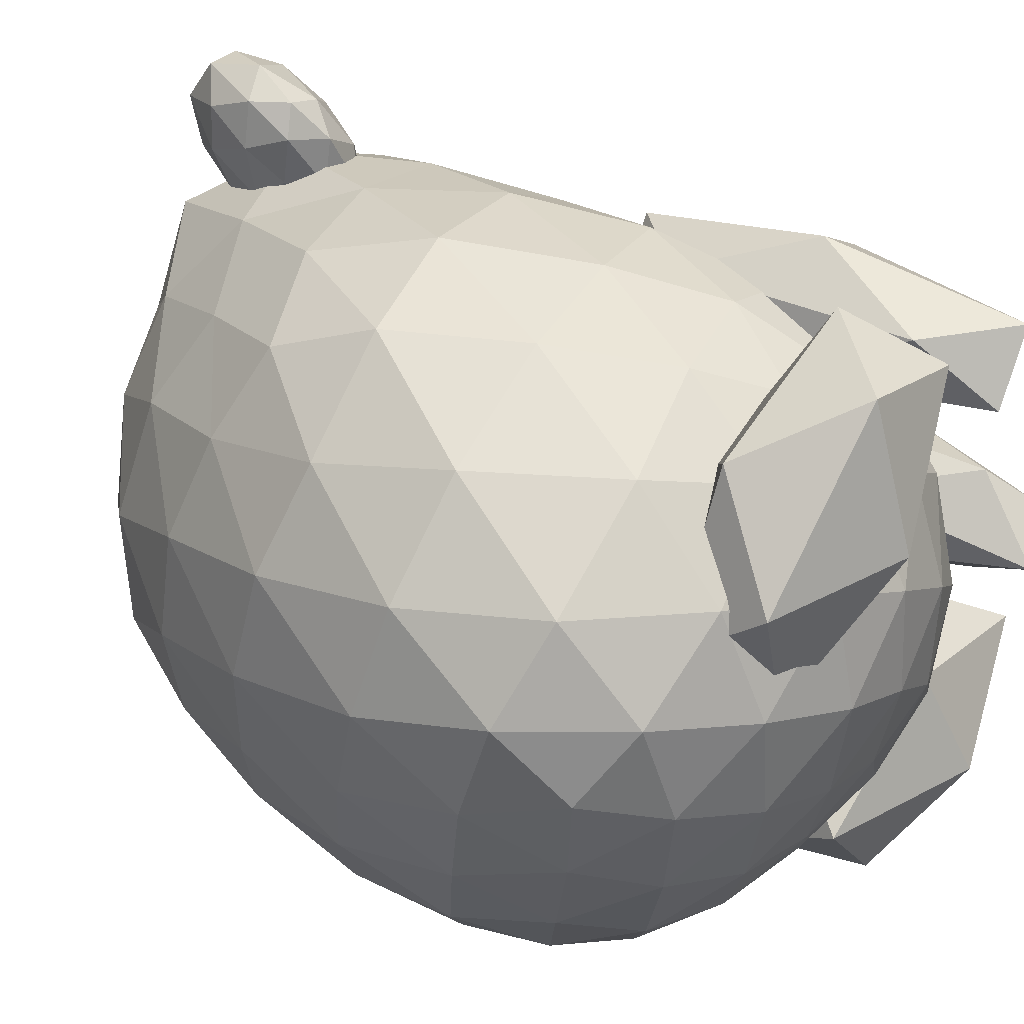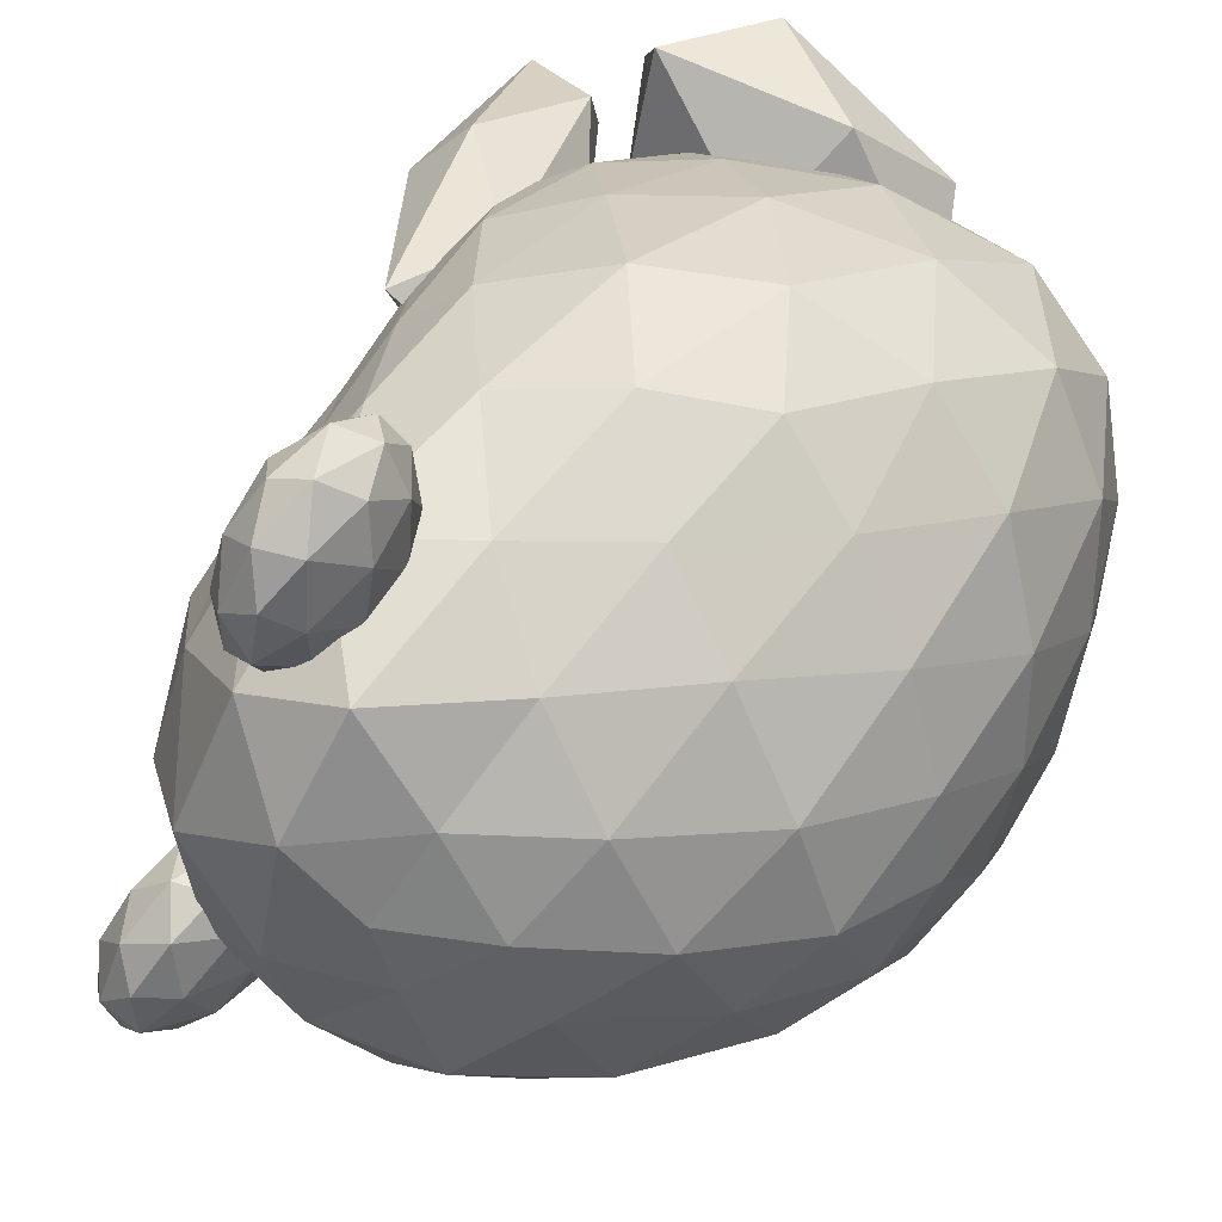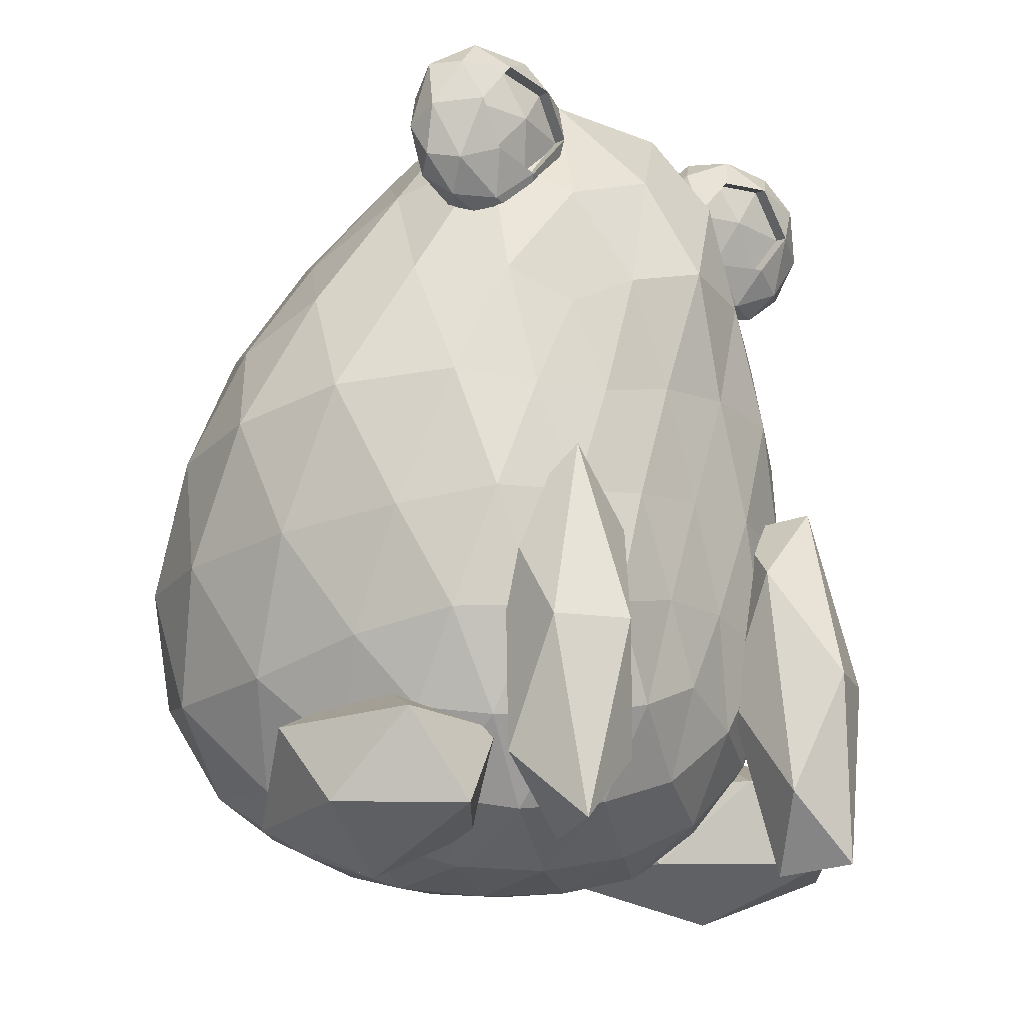
<metadata>
{"format":"obj","ext":"obj","renderer":"f3d","projection":"perspective","resolution":1024,"background":"white","views":[{"elev":45.9,"azim":-53.7,"up":"+Z"},{"elev":31.5,"azim":-159.3,"up":"+Z"},{"elev":-15.3,"azim":26.2,"up":"+Y"}]}
</metadata>
<code>
v -1.819 -1.177 0.7229
v -1.988 -1.103 0.8015
v -1.94 -1.06 0.6045
v -1.734 -1.089 0.5864
v -1.661 -1.067 0.7901
v -1.783 -1.089 0.9078
v -1.988 -0.8481 0.6956
v -1.823 -0.8475 0.563
v -1.659 -0.8344 0.6822
v -1.702 -0.8431 0.867
v -1.907 -0.8573 0.9055
v -1.792 -0.6812 0.7356
v -1.923 -1.101 0.6202
v -1.893 -1.137 0.6478
v -1.855 -1.162 0.6851
v -1.861 -1.175 0.7393
v -1.908 -1.164 0.7617
v -1.953 -1.14 0.7848
v -1.988 -1.101 0.7499
v -1.981 -1.09 0.691
v -1.964 -1.075 0.6396
v -1.834 -1.111 0.8996
v -1.9 -1.125 0.8777
v -1.957 -1.121 0.8415
v -1.809 -1.182 0.7727
v -1.797 -1.17 0.8295
v -1.787 -1.136 0.8776
v -1.75 -1.124 0.6097
v -1.772 -1.152 0.6435
v -1.798 -1.169 0.684
v -1.899 -1.071 0.5854
v -1.842 -1.087 0.5717
v -1.782 -1.096 0.5716
v -1.68 -1.121 0.7801
v -1.72 -1.161 0.7608
v -1.77 -1.178 0.7394
v -1.701 -1.097 0.6249
v -1.673 -1.098 0.6788
v -1.658 -1.087 0.7413
v -1.673 -1.084 0.8311
v -1.702 -1.093 0.8664
v -1.741 -1.094 0.8935
v -1.953 -0.9205 0.8975
v -1.989 -0.996 0.8746
v -1.999 -1.062 0.8397
v -1.814 -1.047 0.9262
v -1.856 -0.9857 0.9398
v -1.89 -0.9133 0.9355
v -1.993 -0.9004 0.665
v -1.987 -0.9627 0.637
v -1.967 -1.019 0.6154
v -2.011 -1.052 0.7811
v -2.017 -0.9804 0.7524
v -2.007 -0.9066 0.7218
v -1.799 -0.9166 0.5352
v -1.773 -0.9935 0.5324
v -1.75 -1.053 0.5553
v -1.926 -1.017 0.5822
v -1.896 -0.9619 0.5628
v -1.857 -0.9032 0.5541
v -1.641 -0.8864 0.7089
v -1.644 -0.9554 0.7376
v -1.653 -1.019 0.7648
v -1.699 -1.046 0.5927
v -1.671 -0.9753 0.6154
v -1.658 -0.8963 0.6488
v -1.714 -0.899 0.8926
v -1.728 -0.9662 0.9163
v -1.754 -1.035 0.9199
v -1.664 -1.019 0.8135
v -1.672 -0.9587 0.8372
v -1.686 -0.8982 0.8558
v -1.942 -0.8447 0.8622
v -1.972 -0.8354 0.8084
v -1.987 -0.8372 0.7476
v -1.964 -0.8283 0.6525
v -1.924 -0.8186 0.6152
v -1.87 -0.8248 0.5887
v -1.776 -0.8304 0.5676
v -1.725 -0.8207 0.5968
v -1.684 -0.8238 0.6409
v -1.649 -0.8133 0.734
v -1.651 -0.8086 0.7908
v -1.677 -0.8232 0.8353
v -1.732 -0.825 0.8941
v -1.786 -0.8222 0.9111
v -1.85 -0.8351 0.918
v -1.847 -0.6963 0.73
v -1.907 -0.7306 0.7178
v -1.959 -0.7866 0.7022
v -1.879 -0.7938 0.8732
v -1.849 -0.7286 0.8311
v -1.819 -0.6914 0.7828
v -1.799 -0.6908 0.698
v -1.811 -0.7109 0.6417
v -1.821 -0.7709 0.5965
v -1.743 -0.6793 0.7084
v -1.701 -0.7099 0.6907
v -1.678 -0.7732 0.6901
v -1.757 -0.6724 0.7729
v -1.73 -0.6957 0.8263
v -1.706 -0.7686 0.8568
v -1.785 -0.6882 0.836
v -1.816 -0.7607 0.879
v -1.752 -0.7425 0.8779
v -1.697 -0.6951 0.7506
v -1.68 -0.7484 0.8059
v -1.661 -0.7472 0.7453
v -1.751 -0.699 0.6629
v -1.716 -0.7508 0.646
v -1.769 -0.7447 0.6105
v -1.858 -0.7131 0.6813
v -1.871 -0.7553 0.6238
v -1.921 -0.7678 0.6639
v -1.882 -0.7198 0.7762
v -1.945 -0.7714 0.7633
v -1.914 -0.7749 0.826
v -1.822 -0.8998 0.9404
v -1.784 -0.9752 0.934
v -1.753 -0.8937 0.9211
v -1.665 -0.8876 0.8125
v -1.658 -0.9539 0.7882
v -1.65 -0.8837 0.7633
v -1.691 -0.8989 0.5969
v -1.716 -0.9878 0.5632
v -1.743 -0.9082 0.5511
v -1.913 -0.8873 0.5847
v -1.95 -0.9585 0.5951
v -1.964 -0.8895 0.6202
v -2.008 -0.9071 0.7819
v -2.015 -0.9909 0.8161
v -1.991 -0.9131 0.8456
v -1.695 -0.9645 0.8807
v -1.711 -1.034 0.8984
v -1.676 -1.029 0.8634
v -1.646 -0.9625 0.6742
v -1.645 -1.032 0.7089
v -1.667 -1.042 0.644
v -1.835 -0.9822 0.5344
v -1.808 -1.053 0.5437
v -1.872 -1.032 0.5579
v -2.008 -0.97 0.691
v -1.993 -1.032 0.6609
v -2.007 -1.044 0.7214
v -1.932 -0.9936 0.9189
v -1.958 -1.071 0.886
v -1.885 -1.065 0.9169
v -1.745 -1.142 0.854
v -1.756 -1.172 0.7973
v -1.706 -1.137 0.8195
v -1.691 -1.139 0.7193
v -1.742 -1.167 0.6979
v -1.716 -1.138 0.6563
v -1.807 -1.124 0.6014
v -1.834 -1.147 0.641
v -1.871 -1.113 0.6061
v -1.842 -1.156 0.8565
v -1.905 -1.157 0.8228
v -1.853 -1.177 0.7975
v -1.943 -1.12 0.6652
v -1.905 -1.155 0.701
v -1.952 -1.135 0.7254
f 1 16 15
f 2 18 24
f 1 15 30
f 1 30 36
f 1 36 25
f 2 24 45
f 3 21 51
f 4 33 57
f 6 42 69
f 2 45 52
f 3 51 58
f 4 57 64
f 6 69 46
f 7 75 90
f 8 78 96
f 11 87 91
f 93 100 12
f 92 103 93
f 91 104 92
f 93 103 100
f 103 101 100
f 92 104 103
f 104 105 103
f 103 105 101
f 105 102 101
f 91 87 104
f 87 86 104
f 104 86 105
f 86 85 105
f 105 85 102
f 100 97 12
f 101 106 100
f 102 107 101
f 100 106 97
f 106 98 97
f 101 107 106
f 107 108 106
f 106 108 98
f 108 99 98
f 97 94 12
f 98 109 97
f 99 110 98
f 97 109 94
f 109 95 94
f 98 110 109
f 110 111 109
f 109 111 95
f 111 96 95
f 99 81 110
f 81 80 110
f 110 80 111
f 80 79 111
f 111 79 96
f 79 8 96
f 94 88 12
f 95 112 94
f 96 113 95
f 94 112 88
f 112 89 88
f 95 113 112
f 113 114 112
f 112 114 89
f 114 90 89
f 96 78 113
f 78 77 113
f 113 77 114
f 77 76 114
f 114 76 90
f 76 7 90
f 88 93 12
f 89 115 88
f 90 116 89
f 88 115 93
f 115 92 93
f 89 116 115
f 116 117 115
f 115 117 92
f 117 91 92
f 90 75 116
f 75 74 116
f 116 74 117
f 74 73 117
f 117 73 91
f 73 11 91
f 48 87 11
f 47 118 48
f 46 119 47
f 48 118 87
f 118 86 87
f 47 119 118
f 119 120 118
f 118 120 86
f 120 85 86
f 46 69 119
f 64 125 65
f 124 80 81
f 65 125 124
f 125 126 124
f 124 126 80
f 126 79 80
f 64 57 125
f 57 56 125
f 125 56 126
f 56 55 126
f 126 55 79
f 55 8 79
f 60 78 8
f 59 127 60
f 58 128 59
f 60 127 78
f 127 77 78
f 59 128 127
f 128 129 127
f 127 129 77
f 129 76 77
f 58 51 128
f 51 50 128
f 128 50 129
f 50 49 129
f 129 49 76
f 49 7 76
f 54 75 7
f 53 130 54
f 52 131 53
f 54 130 75
f 130 74 75
f 53 131 130
f 131 132 130
f 130 132 74
f 132 73 74
f 52 45 131
f 45 44 131
f 131 44 132
f 44 43 132
f 132 43 73
f 43 11 73
f 138 64 65
f 38 37 138
f 138 37 64
f 37 4 64
f 55 60 8
f 56 139 55
f 57 140 56
f 55 139 60
f 139 59 60
f 56 140 139
f 140 141 139
f 139 141 59
f 141 58 59
f 57 33 140
f 33 32 140
f 140 32 141
f 32 31 141
f 141 31 58
f 31 3 58
f 49 54 7
f 50 142 49
f 51 143 50
f 49 142 54
f 142 53 54
f 50 143 142
f 143 144 142
f 142 144 53
f 144 52 53
f 51 21 143
f 21 20 143
f 143 20 144
f 20 19 144
f 144 19 52
f 19 2 52
f 43 48 11
f 44 145 43
f 45 146 44
f 43 145 48
f 145 47 48
f 44 146 145
f 146 147 145
f 145 147 47
f 147 46 47
f 45 24 146
f 24 23 146
f 146 23 147
f 23 22 147
f 147 22 46
f 22 6 46
f 27 42 6
f 26 148 27
f 25 149 26
f 27 148 42
f 148 41 42
f 26 149 148
f 149 150 148
f 148 150 41
f 25 36 149
f 36 35 149
f 149 35 150
f 35 34 150
f 35 151 34
f 36 152 35
f 35 152 151
f 152 153 151
f 151 153 38
f 153 37 38
f 36 30 152
f 30 29 152
f 152 29 153
f 29 28 153
f 153 28 37
f 28 4 37
f 28 33 4
f 29 154 28
f 30 155 29
f 28 154 33
f 154 32 33
f 29 155 154
f 155 156 154
f 154 156 32
f 156 31 32
f 30 15 155
f 15 14 155
f 155 14 156
f 14 13 156
f 156 13 31
f 13 3 31
f 22 27 6
f 23 157 22
f 24 158 23
f 22 157 27
f 157 26 27
f 23 158 157
f 158 159 157
f 157 159 26
f 159 25 26
f 24 18 158
f 18 17 158
f 158 17 159
f 17 16 159
f 159 16 25
f 16 1 25
f 13 21 3
f 14 160 13
f 15 161 14
f 13 160 21
f 160 20 21
f 14 161 160
f 161 162 160
f 160 162 20
f 162 19 20
f 15 16 161
f 16 17 161
f 161 17 162
f 17 18 162
f 162 18 19
f 18 2 19
f 5 39 63
f 5 63 70
f 9 81 99
f 10 84 102
f 85 10 102
f 102 84 107
f 84 83 107
f 107 83 108
f 83 82 108
f 108 82 99
f 82 9 99
f 69 68 119
f 119 68 120
f 68 67 120
f 120 67 85
f 67 10 85
f 72 84 10
f 71 121 72
f 70 122 71
f 72 121 84
f 121 83 84
f 71 122 121
f 122 123 121
f 121 123 83
f 123 82 83
f 70 63 122
f 63 62 122
f 122 62 123
f 62 61 123
f 123 61 82
f 61 9 82
f 66 81 9
f 65 124 66
f 66 124 81
f 67 72 10
f 68 133 67
f 69 134 68
f 67 133 72
f 133 71 72
f 68 134 133
f 134 135 133
f 133 135 71
f 135 70 71
f 69 42 134
f 42 41 134
f 134 41 135
f 41 40 135
f 135 40 70
f 40 5 70
f 61 66 9
f 62 136 61
f 63 137 62
f 61 136 66
f 136 65 66
f 62 137 136
f 137 138 136
f 136 138 65
f 63 39 137
f 39 38 137
f 137 38 138
f 150 40 41
f 150 34 40
f 34 5 40
f 34 39 5
f 34 151 39
f 151 38 39
o Icosphere.010_Icosphere.016
v -1.69 -0.7931 0.67
v -1.727 -0.7663 0.697
v -1.703 -0.7684 0.6408
v -1.661 -0.7691 0.6237
v -1.655 -0.7624 0.6671
v -1.695 -0.7606 0.7123
v -1.717 -0.7208 0.6651
v -1.676 -0.7225 0.6199
v -1.643 -0.7134 0.6402
v -1.665 -0.7108 0.7012
v -1.708 -0.7093 0.7105
v -1.677 -0.683 0.6666
v -1.698 -0.7867 0.6531
v -1.712 -0.7855 0.6861
v -1.72 -0.771 0.669
v -1.718 -0.7695 0.7123
v -1.696 -0.7852 0.6965
v -1.673 -0.7872 0.6431
v -1.681 -0.7727 0.6259
v -1.672 -0.7862 0.6699
v -1.655 -0.7721 0.6427
v -1.673 -0.765 0.6938
v -1.724 -0.7399 0.7091
v -1.703 -0.7328 0.7184
v -1.716 -0.7472 0.6516
v -1.73 -0.746 0.6846
v -1.667 -0.7487 0.6149
v -1.692 -0.7483 0.625
v -1.642 -0.7371 0.6532
v -1.647 -0.7432 0.6231
v -1.679 -0.7341 0.7156
v -1.716 -0.7094 0.6907
v -1.698 -0.7181 0.6384
v -1.653 -0.712 0.6226
v -1.649 -0.7081 0.6721
v -1.688 -0.7064 0.715
v -1.697 -0.6926 0.6646
v -1.694 -0.6901 0.6948
v -1.673 -0.6936 0.6382
v -1.656 -0.6918 0.6519
v -1.669 -0.6904 0.6877
v -1.753 -0.788 0.8787
v -1.759 -0.767 0.8305
v -1.785 -0.7644 0.8861
v -1.769 -0.7592 0.9284
v -1.733 -0.7529 0.9033
v -1.727 -0.7577 0.8428
v -1.778 -0.7195 0.8548
v -1.784 -0.7147 0.9153
v -1.747 -0.702 0.9249
v -1.718 -0.7041 0.8668
v -1.74 -0.7082 0.8295
v -1.753 -0.677 0.8787
v -1.771 -0.7822 0.8837
v -1.756 -0.7837 0.851
v -1.775 -0.7698 0.8554
v -1.741 -0.7693 0.8275
v -1.738 -0.7816 0.8558
v -1.762 -0.7792 0.9086
v -1.78 -0.7653 0.9129
v -1.741 -0.7788 0.8913
v -1.75 -0.7619 0.9206
v -1.725 -0.7586 0.872
v -1.75 -0.7407 0.8215
v -1.729 -0.7312 0.83
v -1.786 -0.7453 0.8671
v -1.772 -0.7468 0.8345
v -1.781 -0.7394 0.9276
v -1.79 -0.7425 0.9027
v -1.736 -0.7258 0.9192
v -1.761 -0.7316 0.9366
v -1.715 -0.7294 0.8497
v -1.76 -0.7088 0.837
v -1.786 -0.7137 0.8861
v -1.768 -0.7015 0.9285
v -1.729 -0.6984 0.898
v -1.723 -0.703 0.8406
v -1.767 -0.689 0.8662
v -1.743 -0.6871 0.8475
v -1.771 -0.6862 0.9016
v -1.749 -0.6826 0.9049
v -1.732 -0.684 0.8707
v -1.65 -0.7357 0.6496
v -1.662 -0.761 0.6635
v -1.663 -0.7339 0.6859
v -1.673 -0.7094 0.6976
v -1.657 -0.7067 0.6685
v -1.681 -0.7636 0.6903
v -1.687 -0.7327 0.712
v -1.744 -0.7253 0.9156
v -1.741 -0.7524 0.8997
v -1.726 -0.7262 0.8812
v -1.726 -0.7036 0.8632
v -1.736 -0.698 0.8944
v -1.733 -0.7581 0.8684
v -1.723 -0.7289 0.8461
f 163 176 175
f 164 176 178
f 163 175 180
f 163 180 182
f 163 182 179
f 164 178 185
f 165 177 187
f 166 181 189
f 167 183 191
f 168 184 193
f 164 185 188
f 165 187 190
f 166 189 192
f 172 193 251 248
f 168 193 186
f 169 194 199
f 170 195 201
f 171 196 202
f 172 197 203
f 173 198 200
f 200 203 174
f 200 198 203
f 198 172 203
f 203 202 174
f 203 197 202
f 197 171 202
f 202 201 174
f 202 196 201
f 196 170 201
f 201 199 174
f 201 195 199
f 195 169 199
f 199 200 174
f 199 194 200
f 194 173 200
f 186 198 173
f 186 193 198
f 193 172 198
f 213 238 256 255
f 225 234 258 257
f 191 171 197
f 192 196 171
f 192 189 196
f 189 170 196
f 190 195 170
f 190 187 195
f 187 169 195
f 188 194 169
f 188 185 194
f 185 173 194
f 232 208 253 252
f 238 232 252 256
f 193 184 250 251
f 191 192 171
f 191 183 192
f 183 166 192
f 189 190 170
f 189 181 190
f 181 165 190
f 187 188 169
f 187 177 188
f 177 164 188
f 185 186 173
f 185 178 186
f 178 168 186
f 179 184 168
f 179 182 184
f 182 167 184
f 182 183 167
f 182 180 183
f 180 166 183
f 180 181 166
f 180 175 181
f 175 165 181
f 178 179 168
f 178 176 179
f 176 163 179
f 175 177 165
f 175 176 177
f 176 164 177
f 204 216 217
f 205 219 217
f 204 221 216
f 204 223 221
f 204 220 223
f 205 226 219
f 206 228 218
f 207 230 222
f 208 232 224
f 209 234 225
f 205 229 226
f 206 231 228
f 207 233 230
f 197 172 248 249
f 209 227 234
f 210 240 235
f 211 242 236
f 212 243 237
f 213 244 238
f 214 241 239
f 241 215 244
f 241 244 239
f 239 244 213
f 244 215 243
f 244 243 238
f 238 243 212
f 243 215 242
f 243 242 237
f 237 242 211
f 242 215 240
f 242 240 236
f 236 240 210
f 240 215 241
f 240 241 235
f 235 241 214
f 227 214 239
f 227 239 234
f 234 239 213
f 208 225 257 253
f 167 191 245 246
f 232 238 212
f 233 212 237
f 233 237 230
f 230 237 211
f 231 211 236
f 231 236 228
f 228 236 210
f 229 210 235
f 229 235 226
f 226 235 214
f 191 197 249 245
f 184 167 246 250
f 234 213 255 258
f 232 212 233
f 232 233 224
f 224 233 207
f 230 211 231
f 230 231 222
f 222 231 206
f 228 210 229
f 228 229 218
f 218 229 205
f 226 214 227
f 226 227 219
f 219 227 209
f 220 209 225
f 220 225 223
f 223 225 208
f 223 208 224
f 223 224 221
f 221 224 207
f 221 207 222
f 221 222 216
f 216 222 206
f 219 209 220
f 219 220 217
f 217 220 204
f 216 206 218
f 216 218 217
f 217 218 205
f 246 245 247
f 247 249 248
f 247 245 249
f 251 247 248
f 251 250 247
f 250 246 247
f 253 254 252
f 254 255 256
f 254 256 252
f 258 255 254
f 258 254 257
f 257 254 253
o Icosphere.012_Icosphere.018
v -1.743 -1.057 0.873
v -1.731 -0.9836 0.8997
v -1.724 -0.9453 0.856
v -1.709 -1.058 0.8445
v -1.707 -1.165 0.8811
v -1.721 -1.12 0.9152
v -1.69 -0.9389 0.8877
v -1.677 -0.9847 0.8536
v -1.667 -1.121 0.869
v -1.674 -1.159 0.9127
v -1.689 -1.047 0.9242
v -1.655 -1.047 0.8957
v -1.668 -1.064 0.6841
v -1.639 -0.9922 0.6681
v -1.662 -0.951 0.7024
v -1.663 -1.062 0.728
v -1.639 -1.172 0.7094
v -1.625 -1.129 0.6724
v -1.616 -0.9458 0.702
v -1.631 -0.989 0.739
v -1.617 -1.125 0.7433
v -1.593 -1.167 0.7089
v -1.593 -1.056 0.6834
v -1.588 -1.054 0.7272
f 259 260 261
f 260 259 264
f 259 261 262
f 259 262 263
f 259 263 264
f 260 264 269
f 261 260 265
f 262 261 266
f 263 262 267
f 264 263 268
f 260 269 265
f 261 265 266
f 262 266 267
f 263 267 268
f 264 268 269
f 265 269 270
f 266 265 270
f 267 266 270
f 268 267 270
f 269 268 270
f 271 273 272
f 272 276 271
f 271 274 273
f 271 275 274
f 271 276 275
f 272 281 276
f 273 277 272
f 274 278 273
f 275 279 274
f 276 280 275
f 272 277 281
f 273 278 277
f 274 279 278
f 275 280 279
f 276 281 280
f 277 282 281
f 278 282 277
f 279 282 278
f 280 282 279
f 281 282 280
o Icosphere.009_Icosphere.015
v -1.823 -1.181 0.8836
v -1.899 -1.15 0.8845
v -1.883 -1.153 0.8082
v -1.784 -1.152 0.8346
v -1.738 -1.149 0.9272
v -1.809 -1.147 0.958
v -1.907 -1.101 0.8359
v -1.836 -1.102 0.8052
v -1.747 -1.1 0.8787
v -1.762 -1.097 0.955
v -1.862 -1.098 0.9285
v -1.823 -1.068 0.8795
v -1.722 -1.191 0.6294
v -1.776 -1.161 0.5745
v -1.817 -1.159 0.6408
v -1.726 -1.157 0.6897
v -1.63 -1.159 0.6538
v -1.66 -1.161 0.5826
v -1.814 -1.11 0.6009
v -1.783 -1.107 0.6721
v -1.668 -1.107 0.6802
v -1.627 -1.11 0.6139
v -1.717 -1.111 0.565
v -1.722 -1.078 0.6253
f 283 284 285
f 284 283 288
f 283 285 286
f 283 286 287
f 283 287 288
f 284 288 293
f 285 284 289
f 286 285 290
f 287 286 291
f 288 287 292
f 284 293 289
f 285 289 290
f 286 290 291
f 287 291 292
f 288 292 293
f 289 293 294
f 290 289 294
f 291 290 294
f 292 291 294
f 293 292 294
f 295 297 296
f 296 300 295
f 295 298 297
f 295 299 298
f 295 300 299
f 296 305 300
f 297 301 296
f 298 302 297
f 299 303 298
f 300 304 299
f 296 301 305
f 297 302 301
f 298 303 302
f 299 304 303
f 300 305 304
f 301 306 305
f 302 306 301
f 303 306 302
f 304 306 303
f 305 306 304

</code>
